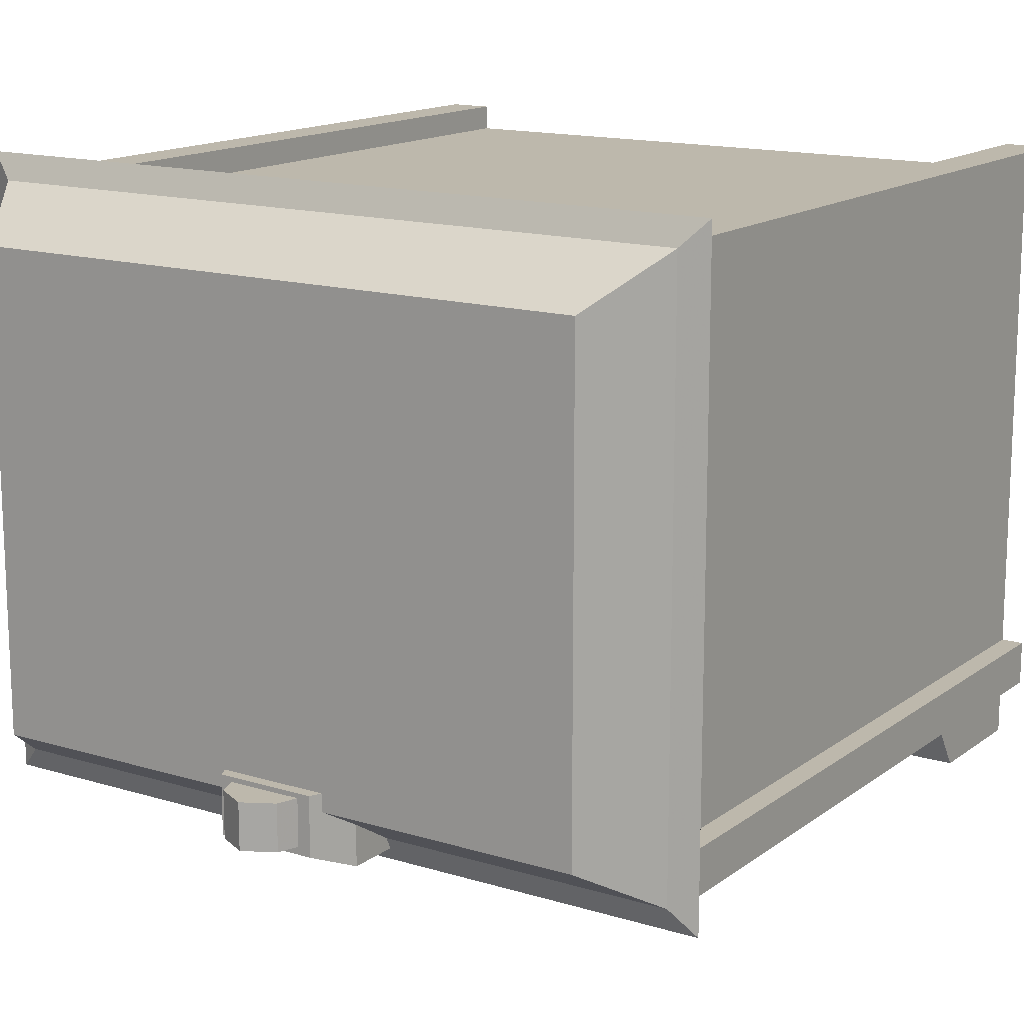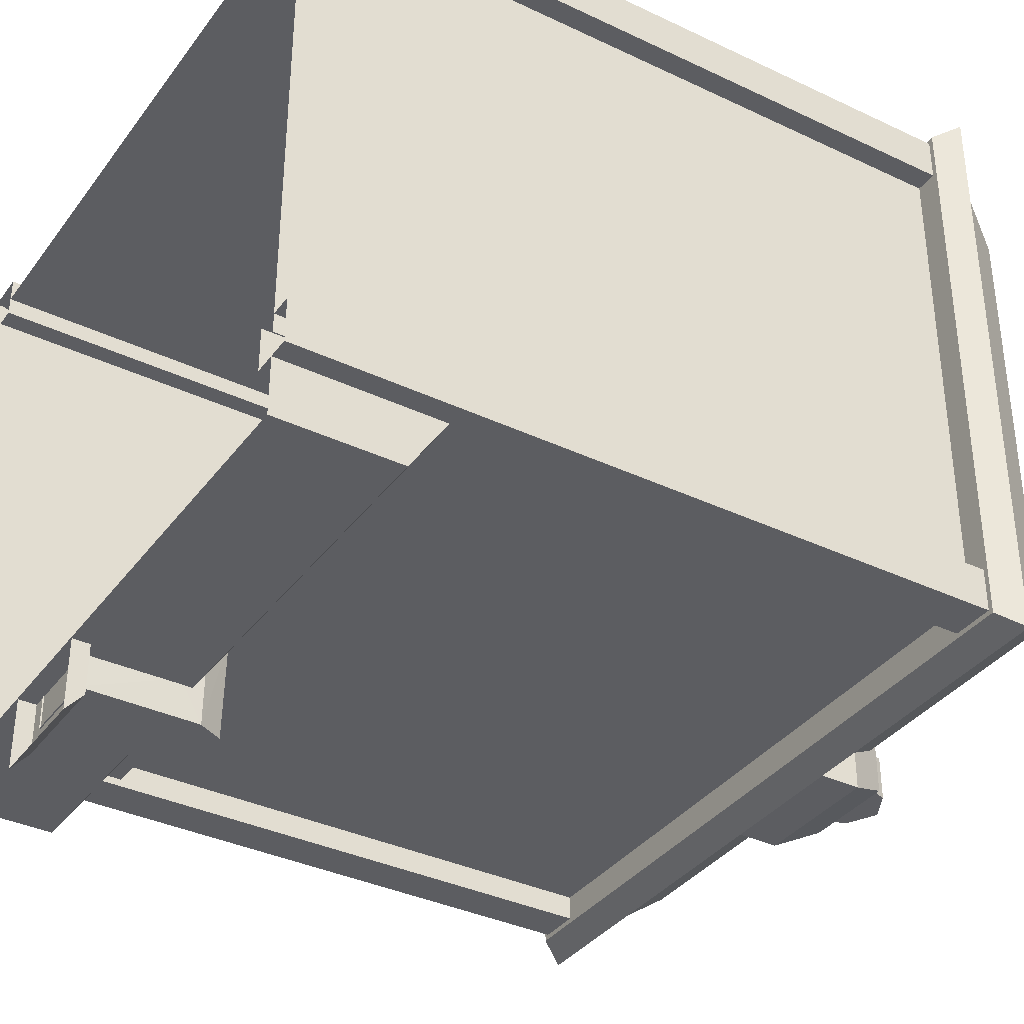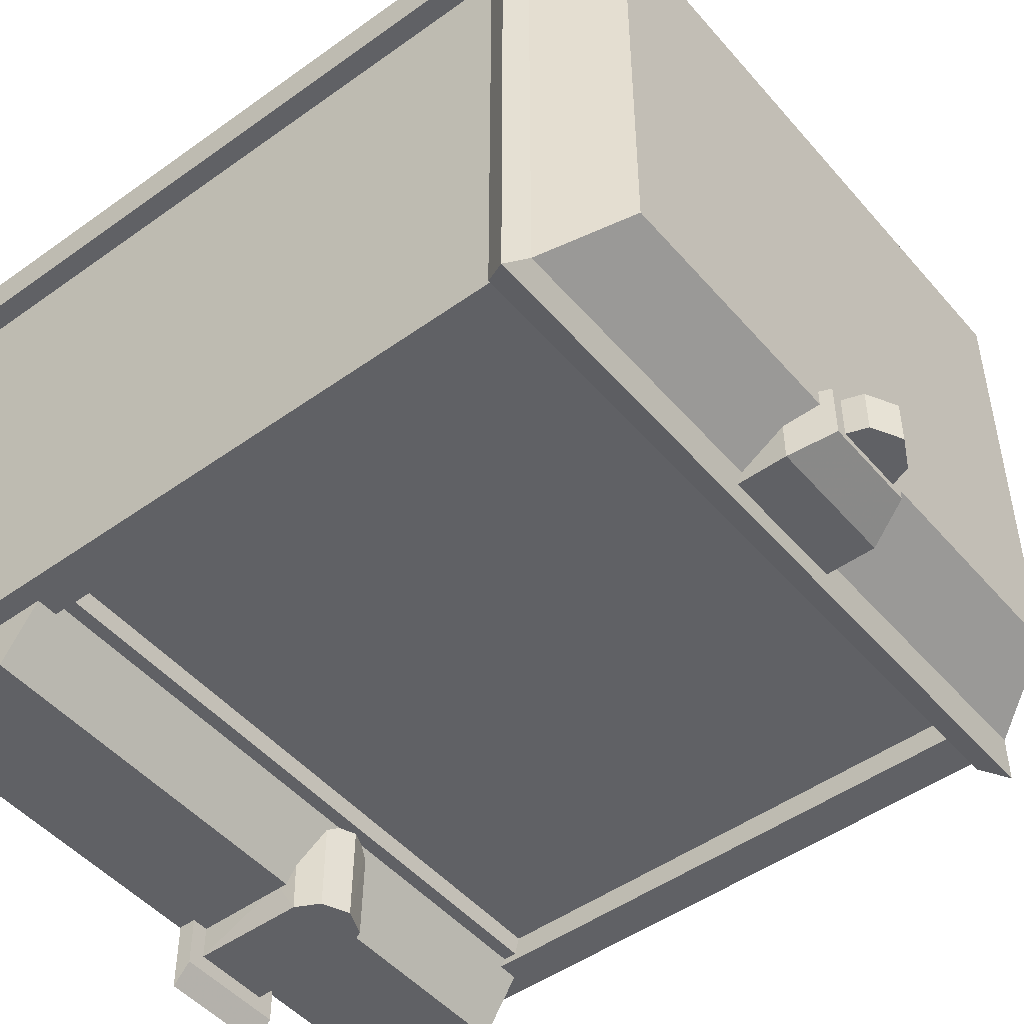
<metadata>
{"format":"obj","ext":"obj","renderer":"f3d","projection":"perspective","resolution":1024,"background":"white","views":[{"elev":14.8,"azim":33.4,"up":"+Y"},{"elev":-36.3,"azim":-121.8,"up":"+Y"},{"elev":-48.5,"azim":-51.3,"up":"+Y"}]}
</metadata>
<code>
g Chap01_BD_01_Lod2
v -1.5 1.5 24.28
v -1.5 1.5 6
v -8.621e-06 1.5 6
v -8.621e-06 1.5 24.28
v -8.621e-06 1.5 24.28
v -8.621e-06 1.5 6
v -8.621e-06 -2.26e-06 6
v -8.621e-06 -2.26e-06 24.28
v -8.621e-06 -2.26e-06 24.28
v -8.621e-06 -2.26e-06 6
v -1.5 -2.26e-06 6
v -1.5 -1.65e-06 24.28
v -1.5 -1.65e-06 24.28
v -1.5 -2.26e-06 6
v -1.5 1.5 6
v -1.5 1.5 24.28
v -1.5 1.5 6
v -1.5 1.5 6.104e-07
v -8.659e-06 1.5 6.104e-07
v -8.621e-06 1.5 6
v -8.621e-06 1.5 6
v -8.659e-06 1.5 6.104e-07
v -9.918e-07 -4.292e-07 6.104e-07
v -8.621e-06 -2.26e-06 6
v -8.621e-06 -2.26e-06 6
v -9.918e-07 -4.292e-07 6.104e-07
v -1.5 -4.292e-07 6.104e-07
v -1.5 -2.26e-06 6
v -1.5 -2.26e-06 6
v -1.5 -4.292e-07 6.104e-07
v -1.5 1.5 6.104e-07
v -1.5 1.5 6
v -7.779 -1.59 0.02494
v -7.779 -4.447 0.02494
v -7.779 -3.735 0.6401
v -7.779 -1.59 0.6401
v -11.73 -3.735 0.6401
v -11.73 -4.447 0.02494
v -11.73 -1.59 0.02494
v -11.73 -1.59 0.6401
v -11.2 2.19 28.35
v -11.2 0.6345 28.35
v -11.45 0.6345 29.09
v -11.45 2.19 29.09
v -12.47 0.6345 29.63
v -12.47 2.19 29.63
v -13.5 0.6345 29.09
v -13.5 2.19 29.09
v -13.75 0.6345 28.35
v -13.75 2.19 28.35
v -11.45 2.19 29.09
v -12.47 2.19 29.63
v -13.5 2.19 29.09
v -11.2 2.19 28.35
v -13.75 2.19 28.35
v -11.45 0.6345 29.09
v -11.2 0.6345 28.35
v -13.75 0.6345 28.35
v -13.5 0.6345 29.09
v -12.47 0.6345 29.63
v -7.779 -1.59 0.6401
v -7.779 -3.735 0.6401
v -11.73 -3.735 0.6401
v -11.73 -1.59 0.6401
v -7.779 -3.735 0.6401
v -7.779 -4.447 0.02494
v -11.73 -4.447 0.02494
v -11.73 -3.735 0.6401
v -25.09 -0.1719 24.1
v 0.1719 -0.1719 24.1
v 0.1719 19.69 24.1
v -25.09 19.69 24.1
v 0.1719 -0.1719 24.1
v -25.09 -0.1719 24.1
v -25.62 -0.7 24.99
v 0.7 -0.7 24.99
v -24.78 0.14 25.37
v -25.62 -0.7 24.99
v -25.62 20.22 24.99
v -24.78 19.38 25.37
v -0.14 0.14 25.37
v 0.7 -0.7 24.99
v -25.62 -0.7 24.99
v -24.78 0.14 25.37
v -25.62 20.22 24.99
v -25.62 -0.7 24.99
v -25.09 -0.1719 24.1
v -25.09 19.69 24.1
v -0.14 19.38 25.37
v 0.7 20.22 24.99
v 0.7 -0.7 24.99
v -0.14 0.14 25.37
v -25.09 19.69 24.1
v 0.1719 19.69 24.1
v 0.7 20.22 24.99
v -25.62 20.22 24.99
v -24.78 19.38 25.37
v -25.62 20.22 24.99
v 0.7 20.22 24.99
v -0.14 19.38 25.37
v 0.1719 -0.1719 24.1
v 0.7 -0.7 24.99
v 0.7 20.22 24.99
v 0.1719 19.69 24.1
v -10.77 0.3754 28.39
v -14.15 0.3754 28.39
v -14.15 2.346 28.39
v -10.77 2.346 28.39
v -14.78 2.346 26.93
v -14.15 2.346 28.39
v -14.15 0.3754 28.39
v -14.78 -0.2585 26.93
v -10.14 -0.2585 26.93
v -14.78 -0.2585 26.93
v -14.15 0.3754 28.39
v -10.77 0.3754 28.39
v -10.14 -0.2585 26.93
v -10.77 0.3754 28.39
v -10.77 2.346 28.39
v -10.14 2.346 26.93
v -10.14 2.346 26.93
v -10.77 2.346 28.39
v -14.15 2.346 28.39
v -14.78 2.346 26.93
v -10.14 2.346 25.04
v -10.14 -0.2585 25.04
v -10.14 -0.2585 26.93
v -10.14 2.346 26.93
v -14.78 -0.2585 26.93
v -10.14 -0.2585 26.93
v -10.14 -0.2585 25.04
v -14.78 -0.2585 25.04
v -14.78 2.346 25.04
v -14.78 2.346 26.93
v -14.78 -0.2585 26.93
v -14.78 -0.2585 25.04
v -1.5 18.02 24.28
v -1.5 18.02 6
v -1.5 19.52 6
v -1.5 19.52 24.28
v -1.5 19.52 24.28
v -1.5 19.52 6
v -1.19e-05 19.52 6
v -1.19e-05 19.52 24.28
v -1.19e-05 19.52 24.28
v -1.19e-05 19.52 6
v -1.19e-05 18.02 6
v -1.19e-05 18.02 24.28
v -1.19e-05 18.02 24.28
v -1.19e-05 18.02 6
v -1.5 18.02 6
v -1.5 18.02 24.28
v -1.5 18.02 6
v -1.5 18.02 6.104e-07
v -1.5 19.52 6.104e-07
v -1.5 19.52 6
v -1.5 19.52 6
v -1.5 19.52 6.104e-07
v -1.434e-05 19.52 6.104e-07
v -1.19e-05 19.52 6
v -1.19e-05 19.52 6
v -1.434e-05 19.52 6.104e-07
v -1.434e-05 18.02 6.104e-07
v -1.19e-05 18.02 6
v -1.19e-05 18.02 6
v -1.434e-05 18.02 6.104e-07
v -1.5 18.02 6.104e-07
v -1.5 18.02 6
v -23.42 18.02 24.28
v -23.42 18.02 6
v -24.92 18.02 6
v -24.92 18.02 24.28
v -24.92 18.02 24.28
v -24.92 18.02 6
v -24.92 19.52 6
v -24.92 19.52 24.28
v -24.92 19.52 24.28
v -24.92 19.52 6
v -23.42 19.52 6
v -23.42 19.52 24.28
v -23.42 19.52 24.28
v -23.42 19.52 6
v -23.42 18.02 6
v -23.42 18.02 24.28
v -23.42 18.02 6
v -23.42 18.02 6.104e-07
v -24.92 18.02 6.104e-07
v -24.92 18.02 6
v -24.92 18.02 6
v -24.92 18.02 6.104e-07
v -24.92 19.52 6.104e-07
v -24.92 19.52 6
v -24.92 19.52 6
v -24.92 19.52 6.104e-07
v -23.42 19.52 6.104e-07
v -23.42 19.52 6
v -23.42 19.52 6
v -23.42 19.52 6.104e-07
v -23.42 18.02 6.104e-07
v -23.42 18.02 6
v -23.42 1.5 24.28
v -23.42 1.5 6
v -23.42 3.436e-05 6
v -23.42 3.436e-05 24.28
v -23.42 3.436e-05 24.28
v -23.42 3.436e-05 6
v -24.92 3.436e-05 6
v -24.92 3.436e-05 24.28
v -24.92 3.436e-05 24.28
v -24.92 3.436e-05 6
v -24.92 1.5 6
v -24.92 1.5 24.28
v -24.92 1.5 24.28
v -24.92 1.5 6
v -23.42 1.5 6
v -23.42 1.5 24.28
v -23.42 1.5 6
v -23.42 1.5 6.104e-07
v -23.42 3.436e-05 6.104e-07
v -23.42 3.436e-05 6
v -23.42 3.436e-05 6
v -23.42 3.436e-05 6.104e-07
v -24.92 2.704e-05 6.104e-07
v -24.92 3.436e-05 6
v -24.92 3.436e-05 6
v -24.92 2.704e-05 6.104e-07
v -24.92 1.5 6.104e-07
v -24.92 1.5 6
v -24.92 1.5 6
v -24.92 1.5 6.104e-07
v -23.42 1.5 6.104e-07
v -23.42 1.5 6
v -24.17 -1.986 0.001226
v -24.17 -1.986 4.257
v -17.88 -1.986 4.257
v -17.88 -1.986 -0.002452
v -12.46 -1.986 -0.002452
v -17.88 -1.986 -0.002452
v -17.88 -1.986 4.257
v -12.46 -1.986 4.257
v -0.75 -1.986 0.001226
v -7.037 -1.986 -0.002452
v -7.037 -1.986 4.257
v -0.75 -1.986 4.257
v -8.345 -1.787 3.852
v -8.345 -1.787 0.5918
v -8.374 -3.154 0.5918
v -8.374 -3.154 3.852
v -11.16 -1.787 3.852
v -11.13 -3.154 3.852
v -11.13 -3.154 0.5918
v -11.13 -1.787 0.5918
v -9.363 -3.154 2.875
v -8.374 -3.154 0.5918
v -9.363 -3.154 0.5918
v -8.374 -3.154 3.852
v -9.414 -3.154 3.852
v -10.09 -3.154 3.852
v -10.14 -3.154 2.875
v -11.13 -3.154 3.852
v -10.14 -3.154 0.5918
v -11.13 -3.154 0.5918
v -9.414 -3.154 3.852
v -9.414 -3.154 5.74
v -8.805 -3.154 5.484
v -8.374 -3.154 4.646
v -8.374 -3.154 3.852
v -10.09 -3.154 3.852
v -10.7 -3.154 5.484
v -10.09 -3.154 5.74
v -11.13 -3.154 4.646
v -11.13 -3.154 3.852
v -9.414 -3.154 3.852
v -10.09 -3.154 3.852
v -10.09 -3.154 5.74
v -9.414 -3.154 5.74
v -9.752 -3.154 5.882
v -10.14 -3.154 0.5918
v -10.14 -3.154 2.875
v -9.363 -3.154 2.875
v -9.363 -3.154 0.5918
v -24 0.2527 6.183
v -24.03 0.85 6.343
v -0.8837 0.85 6.343
v -0.9143 0.2527 6.183
v -0.9143 0.2527 6.183
v -0.9143 0.2527 5.475
v -24 0.2527 5.475
v -24 0.2527 6.183
v -24.21 3.485 13.31
v -24.21 5.146 13.31
v -24.21 5.146 16.4
v -24.21 3.485 16.4
v -24.21 5.146 10.4
v -24.21 3.485 10.4
v -24.21 3.485 7.302
v -24.21 5.146 7.302
v -24.21 5.146 19.32
v -24.21 5.146 22.4
v -24.21 3.485 22.4
v -24.21 3.485 19.32
v -24.21 8.929 13.31
v -24.21 10.59 13.31
v -24.21 10.59 16.4
v -24.21 8.929 16.4
v -24.21 10.59 10.4
v -24.21 8.929 10.4
v -24.21 8.929 7.302
v -24.21 10.59 7.302
v -24.21 10.59 19.32
v -24.21 10.59 22.4
v -24.21 8.929 22.4
v -24.21 8.929 19.32
v -24.21 14.28 13.31
v -24.21 15.95 13.31
v -24.21 15.95 16.4
v -24.21 14.28 16.4
v -24.21 15.95 10.4
v -24.21 14.28 10.4
v -24.21 14.28 7.302
v -24.21 15.95 7.302
v -24.21 15.95 19.32
v -24.21 15.95 22.4
v -24.21 14.28 22.4
v -24.21 14.28 19.32
v -0.7602 0.8617 -1.221e-06
v -0.7604 0.8617 1.225
v -0.7604 18.82 1.225
v -0.7602 18.82 -1.221e-06
v -0.7605 18.82 6.171
v -0.7606 18.82 5.025
v -0.7606 0.8617 5.025
v -0.7605 0.8617 6.171
v -24.16 0.8617 -1.221e-06
v -24.16 18.82 -1.221e-06
v -24.16 18.82 1.225
v -24.16 0.8617 1.225
v -24.16 18.82 6.171
v -24.16 0.8617 6.171
v -24.16 0.8617 5.025
v -24.16 18.82 5.025
v -0.9143 18.67 5.282
v -0.8913 18.67 6.171
v -24.03 18.67 6.171
v -24 18.67 5.282
v -0.9143 18.67 6.104e-07
v -0.9143 18.67 5.282
v -24 18.67 5.282
v -24 18.67 6.104e-07
v -19.75 0.8 16.4
v -19.75 0.8 13.31
v -21.41 0.8 13.31
v -21.41 0.8 16.4
v -21.41 0.8 7.302
v -21.41 0.8 10.4
v -19.75 0.8 10.4
v -19.75 0.8 7.302
v -21.41 0.8 22.4
v -19.75 0.8 22.4
v -19.75 0.8 19.32
v -21.41 0.8 19.32
v -14.31 0.8 16.4
v -14.31 0.8 13.31
v -15.97 0.8 13.31
v -15.97 0.8 16.4
v -15.97 0.8 7.302
v -15.97 0.8 10.4
v -14.31 0.8 10.4
v -14.31 0.8 7.302
v -15.97 0.8 22.4
v -14.31 0.8 22.4
v -14.31 0.8 19.32
v -15.97 0.8 19.32
v -8.951 0.8 16.4
v -8.951 0.8 13.31
v -10.61 0.8 13.31
v -10.61 0.8 16.4
v -10.61 0.8 7.302
v -10.61 0.8 10.4
v -8.951 0.8 10.4
v -8.951 0.8 7.302
v -10.61 0.8 22.4
v -8.951 0.8 22.4
v -8.951 0.8 19.32
v -10.61 0.8 19.32
v -3.507 0.8 16.4
v -3.507 0.8 13.31
v -5.168 0.8 13.31
v -5.168 0.8 16.4
v -5.168 0.8 7.302
v -5.168 0.8 10.4
v -3.507 0.8 10.4
v -3.507 0.8 7.302
v -5.168 0.8 22.4
v -3.507 0.8 22.4
v -3.507 0.8 19.32
v -5.168 0.8 19.32
v -0.7107 5.146 16.4
v -0.7107 5.146 13.31
v -0.7107 3.485 13.31
v -0.7107 3.485 16.4
v -0.7107 3.485 7.302
v -0.7107 3.485 10.4
v -0.7107 5.146 10.4
v -0.7107 5.146 7.302
v -0.7107 3.485 22.4
v -0.7107 5.146 22.4
v -0.7107 5.146 19.32
v -0.7107 3.485 19.32
v -0.7107 10.59 16.4
v -0.7107 10.59 13.31
v -0.7107 8.929 13.31
v -0.7107 8.929 16.4
v -0.7107 8.929 7.302
v -0.7107 8.929 10.4
v -0.7107 10.59 10.4
v -0.7107 10.59 7.302
v -0.7107 8.929 22.4
v -0.7107 10.59 22.4
v -0.7107 10.59 19.32
v -0.7107 8.929 19.32
v -0.7107 15.95 16.4
v -0.7107 15.95 13.31
v -0.7107 14.28 13.31
v -0.7107 14.28 16.4
v -0.7107 14.28 7.302
v -0.7107 14.28 10.4
v -0.7107 15.95 10.4
v -0.7107 15.95 7.302
v -0.7107 14.28 22.4
v -0.7107 15.95 22.4
v -0.7107 15.95 19.32
v -0.7107 14.28 19.32
v -21.41 18.72 13.31
v -19.75 18.72 13.31
v -19.75 18.72 16.4
v -21.41 18.72 16.4
v -19.75 18.72 10.4
v -21.41 18.72 10.4
v -21.41 18.72 7.302
v -19.75 18.72 7.302
v -19.75 18.72 19.32
v -19.75 18.72 22.4
v -21.41 18.72 22.4
v -21.41 18.72 19.32
v -15.97 18.72 13.31
v -14.31 18.72 13.31
v -14.31 18.72 16.4
v -15.97 18.72 16.4
v -14.31 18.72 10.4
v -15.97 18.72 10.4
v -15.97 18.72 7.302
v -14.31 18.72 7.302
v -14.31 18.72 19.32
v -14.31 18.72 22.4
v -15.97 18.72 22.4
v -15.97 18.72 19.32
v -10.61 18.72 13.31
v -8.951 18.72 13.31
v -8.951 18.72 16.4
v -10.61 18.72 16.4
v -8.951 18.72 10.4
v -10.61 18.72 10.4
v -10.61 18.72 7.302
v -8.951 18.72 7.302
v -8.951 18.72 19.32
v -8.951 18.72 22.4
v -10.61 18.72 22.4
v -10.61 18.72 19.32
v -5.168 18.72 13.31
v -3.507 18.72 13.31
v -3.507 18.72 16.4
v -5.168 18.72 16.4
v -3.507 18.72 10.4
v -5.168 18.72 10.4
v -5.168 18.72 7.302
v -3.507 18.72 7.302
v -3.507 18.72 19.32
v -3.507 18.72 22.4
v -5.168 18.72 22.4
v -5.168 18.72 19.32
v -1.748 17.77 28
v -1.748 1.748 28
v -23.17 1.748 28
v -23.17 17.77 28
v -23.17 1.748 28
v -1.748 1.748 28
v -0.14 0.14 25.37
v -24.78 0.14 25.37
v -0.14 19.38 25.37
v -0.14 0.14 25.37
v -1.748 1.748 28
v -1.748 17.77 28
v -1.748 17.77 28
v -23.17 17.77 28
v -24.78 19.38 25.37
v -0.14 19.38 25.37
v -24.78 0.14 25.37
v -24.78 19.38 25.37
v -23.17 17.77 28
v -23.17 1.748 28
v -0.75 0.4 0.004903
v -0.75 -1.986 0.001226
v -0.75 -1.986 4.257
v -0.75 0.4 5.799
v -24.17 0.4 0.004903
v -24.17 0.4 5.799
v -24.17 -1.986 4.257
v -24.17 -1.986 0.001226
v -0.75 0.4 5.799
v -0.75 -1.986 4.257
v -7.037 -1.986 4.257
v -7.037 0.4 5.799
v -12.46 0.4 5.799
v -12.46 -1.986 4.257
v -17.88 0.4 5.799
v -17.88 -1.986 4.257
v -24.17 -1.986 4.257
v -24.17 0.4 5.799
v -7.037 -1.986 -0.002452
v -12.46 -1.986 -0.002452
v -12.46 -1.986 4.257
v -7.037 -1.986 4.257
v -11.16 -1.787 3.852
v -11.13 -3.154 4.646
v -11.13 -3.154 3.852
v -11.19 0.3575 4.646
v -10.73 0.3575 5.533
v -10.7 -3.154 5.484
v -10.09 -3.154 5.74
v -9.752 -3.154 5.882
v -9.752 0.6782 5.944
v -8.769 0.3575 5.533
v -9.414 -3.154 5.74
v -8.805 -3.154 5.484
v -8.374 -3.154 4.646
v -8.317 0.3575 4.646
v -8.345 -1.787 3.852
v -8.374 -3.154 3.852
v -24.03 0.85 24.53
v -0.8837 0.85 24.53
v -0.8837 0.85 6.343
v -24.03 0.85 6.343
v -0.7607 0.8617 24.53
v -0.7607 18.82 24.53
v -0.7605 18.82 6.171
v -0.7605 0.8617 6.171
v -24.16 18.82 6.171
v -24.16 18.82 24.53
v -24.16 0.8617 24.53
v -24.16 0.8617 6.171
v -0.8837 18.67 24.53
v -24.03 18.67 24.53
v -24.03 18.67 6.171
v -0.8913 18.67 6.171
v -0.7606 18.82 5.025
v -0.7604 18.82 1.225
v -0.7604 0.8617 1.225
v -0.7606 0.8617 5.025
v -24.16 18.82 5.025
v -24.16 0.8617 5.025
v -24.16 0.8617 1.225
v -24.16 18.82 1.225
g Chap01_BD_01_Lod2_0
f 3 2 1
f 4 3 1
f 7 6 5
f 8 7 5
f 11 10 9
f 12 11 9
f 15 14 13
f 16 15 13
f 19 18 17
f 20 19 17
f 23 22 21
f 24 23 21
f 27 26 25
f 28 27 25
f 31 30 29
f 32 31 29
f 35 34 33
f 36 35 33
f 39 38 37
f 40 39 37
f 43 42 41
f 44 43 41
f 45 43 44
f 46 45 44
f 47 45 46
f 48 47 46
f 49 47 48
f 50 49 48
f 53 52 51
f 53 51 54
f 55 53 54
f 58 57 56
f 59 58 56
f 60 59 56
f 63 62 61
f 64 63 61
f 67 66 65
f 68 67 65
f 71 70 69
f 72 71 69
f 75 74 73
f 76 75 73
f 79 78 77
f 80 79 77
f 83 82 81
f 84 83 81
f 87 86 85
f 88 87 85
f 91 90 89
f 92 91 89
f 95 94 93
f 96 95 93
f 99 98 97
f 100 99 97
f 103 102 101
f 104 103 101
f 107 106 105
f 108 107 105
f 111 110 109
f 112 111 109
f 115 114 113
f 116 115 113
f 119 118 117
f 120 119 117
f 123 122 121
f 124 123 121
f 127 126 125
f 128 127 125
f 131 130 129
f 132 131 129
f 135 134 133
f 136 135 133
f 139 138 137
f 140 139 137
f 143 142 141
f 144 143 141
f 147 146 145
f 148 147 145
f 151 150 149
f 152 151 149
f 155 154 153
f 156 155 153
f 159 158 157
f 160 159 157
f 163 162 161
f 164 163 161
f 167 166 165
f 168 167 165
f 171 170 169
f 172 171 169
f 175 174 173
f 176 175 173
f 179 178 177
f 180 179 177
f 183 182 181
f 184 183 181
f 187 186 185
f 188 187 185
f 191 190 189
f 192 191 189
f 195 194 193
f 196 195 193
f 199 198 197
f 200 199 197
f 203 202 201
f 204 203 201
f 207 206 205
f 208 207 205
f 211 210 209
f 212 211 209
f 215 214 213
f 216 215 213
f 219 218 217
f 220 219 217
f 223 222 221
f 224 223 221
f 227 226 225
f 228 227 225
f 231 230 229
f 232 231 229
f 235 234 233
f 236 235 233
f 239 238 237
f 240 239 237
f 243 242 241
f 244 243 241
f 247 246 245
f 248 247 245
f 251 250 249
f 252 251 249
f 255 254 253
f 254 256 253
f 257 253 256
f 253 257 258
f 259 253 258
f 260 259 258
f 261 259 260
f 262 261 260
f 265 264 263
f 266 265 263
f 267 266 263
f 270 269 268
f 268 269 271
f 272 268 271
f 275 274 273
f 276 275 273
f 277 275 276
f 280 279 278
f 281 280 278
f 284 283 282
f 285 284 282
f 288 287 286
f 289 288 286
f 292 291 290
f 293 292 290
f 296 295 294
f 297 296 294
f 300 299 298
f 301 300 298
f 304 303 302
f 305 304 302
f 308 307 306
f 309 308 306
f 312 311 310
f 313 312 310
f 316 315 314
f 317 316 314
f 320 319 318
f 321 320 318
f 324 323 322
f 325 324 322
f 328 327 326
f 329 328 326
f 332 331 330
f 333 332 330
f 336 335 334
f 337 336 334
f 340 339 338
f 341 340 338
f 344 343 342
f 345 344 342
f 348 347 346
f 349 348 346
f 352 351 350
f 353 352 350
f 356 355 354
f 357 356 354
f 360 359 358
f 361 360 358
f 364 363 362
f 365 364 362
f 368 367 366
f 369 368 366
f 372 371 370
f 373 372 370
f 376 375 374
f 377 376 374
f 380 379 378
f 381 380 378
f 384 383 382
f 385 384 382
f 388 387 386
f 389 388 386
f 392 391 390
f 393 392 390
f 396 395 394
f 397 396 394
f 400 399 398
f 401 400 398
f 404 403 402
f 405 404 402
f 408 407 406
f 409 408 406
f 412 411 410
f 413 412 410
f 416 415 414
f 417 416 414
f 420 419 418
f 421 420 418
f 424 423 422
f 425 424 422
f 428 427 426
f 429 428 426
f 432 431 430
f 433 432 430
f 436 435 434
f 437 436 434
f 440 439 438
f 441 440 438
f 444 443 442
f 445 444 442
f 448 447 446
f 449 448 446
f 452 451 450
f 453 452 450
f 456 455 454
f 457 456 454
f 460 459 458
f 461 460 458
f 464 463 462
f 465 464 462
f 468 467 466
f 469 468 466
f 472 471 470
f 473 472 470
f 476 475 474
f 477 476 474
f 480 479 478
f 481 480 478
g Chap01_BD_01_Lod2_1
f 484 483 482
f 485 484 482
f 488 487 486
f 489 488 486
f 492 491 490
f 493 492 490
f 496 495 494
f 497 496 494
f 500 499 498
f 501 500 498
f 504 503 502
f 505 504 502
f 508 507 506
f 509 508 506
f 512 511 510
f 513 512 510
f 512 513 514
f 515 512 514
f 515 514 516
f 517 515 516
f 518 517 516
f 519 518 516
f 522 521 520
f 523 522 520
f 526 525 524
f 524 525 527
f 527 525 528
f 525 529 528
f 529 530 528
f 528 530 531
f 532 528 531
f 533 532 531
f 534 533 531
f 535 533 534
f 535 536 533
f 536 537 533
f 536 538 537
f 539 538 536
g Chap01_BD_01_Lod2_2
f 542 541 540
f 543 542 540
f 546 545 544
f 547 546 544
f 550 549 548
f 551 550 548
f 554 553 552
f 555 554 552
g Chap01_BD_01_Lod2_3
f 558 557 556
f 559 558 556
f 562 561 560
f 563 562 560

</code>
